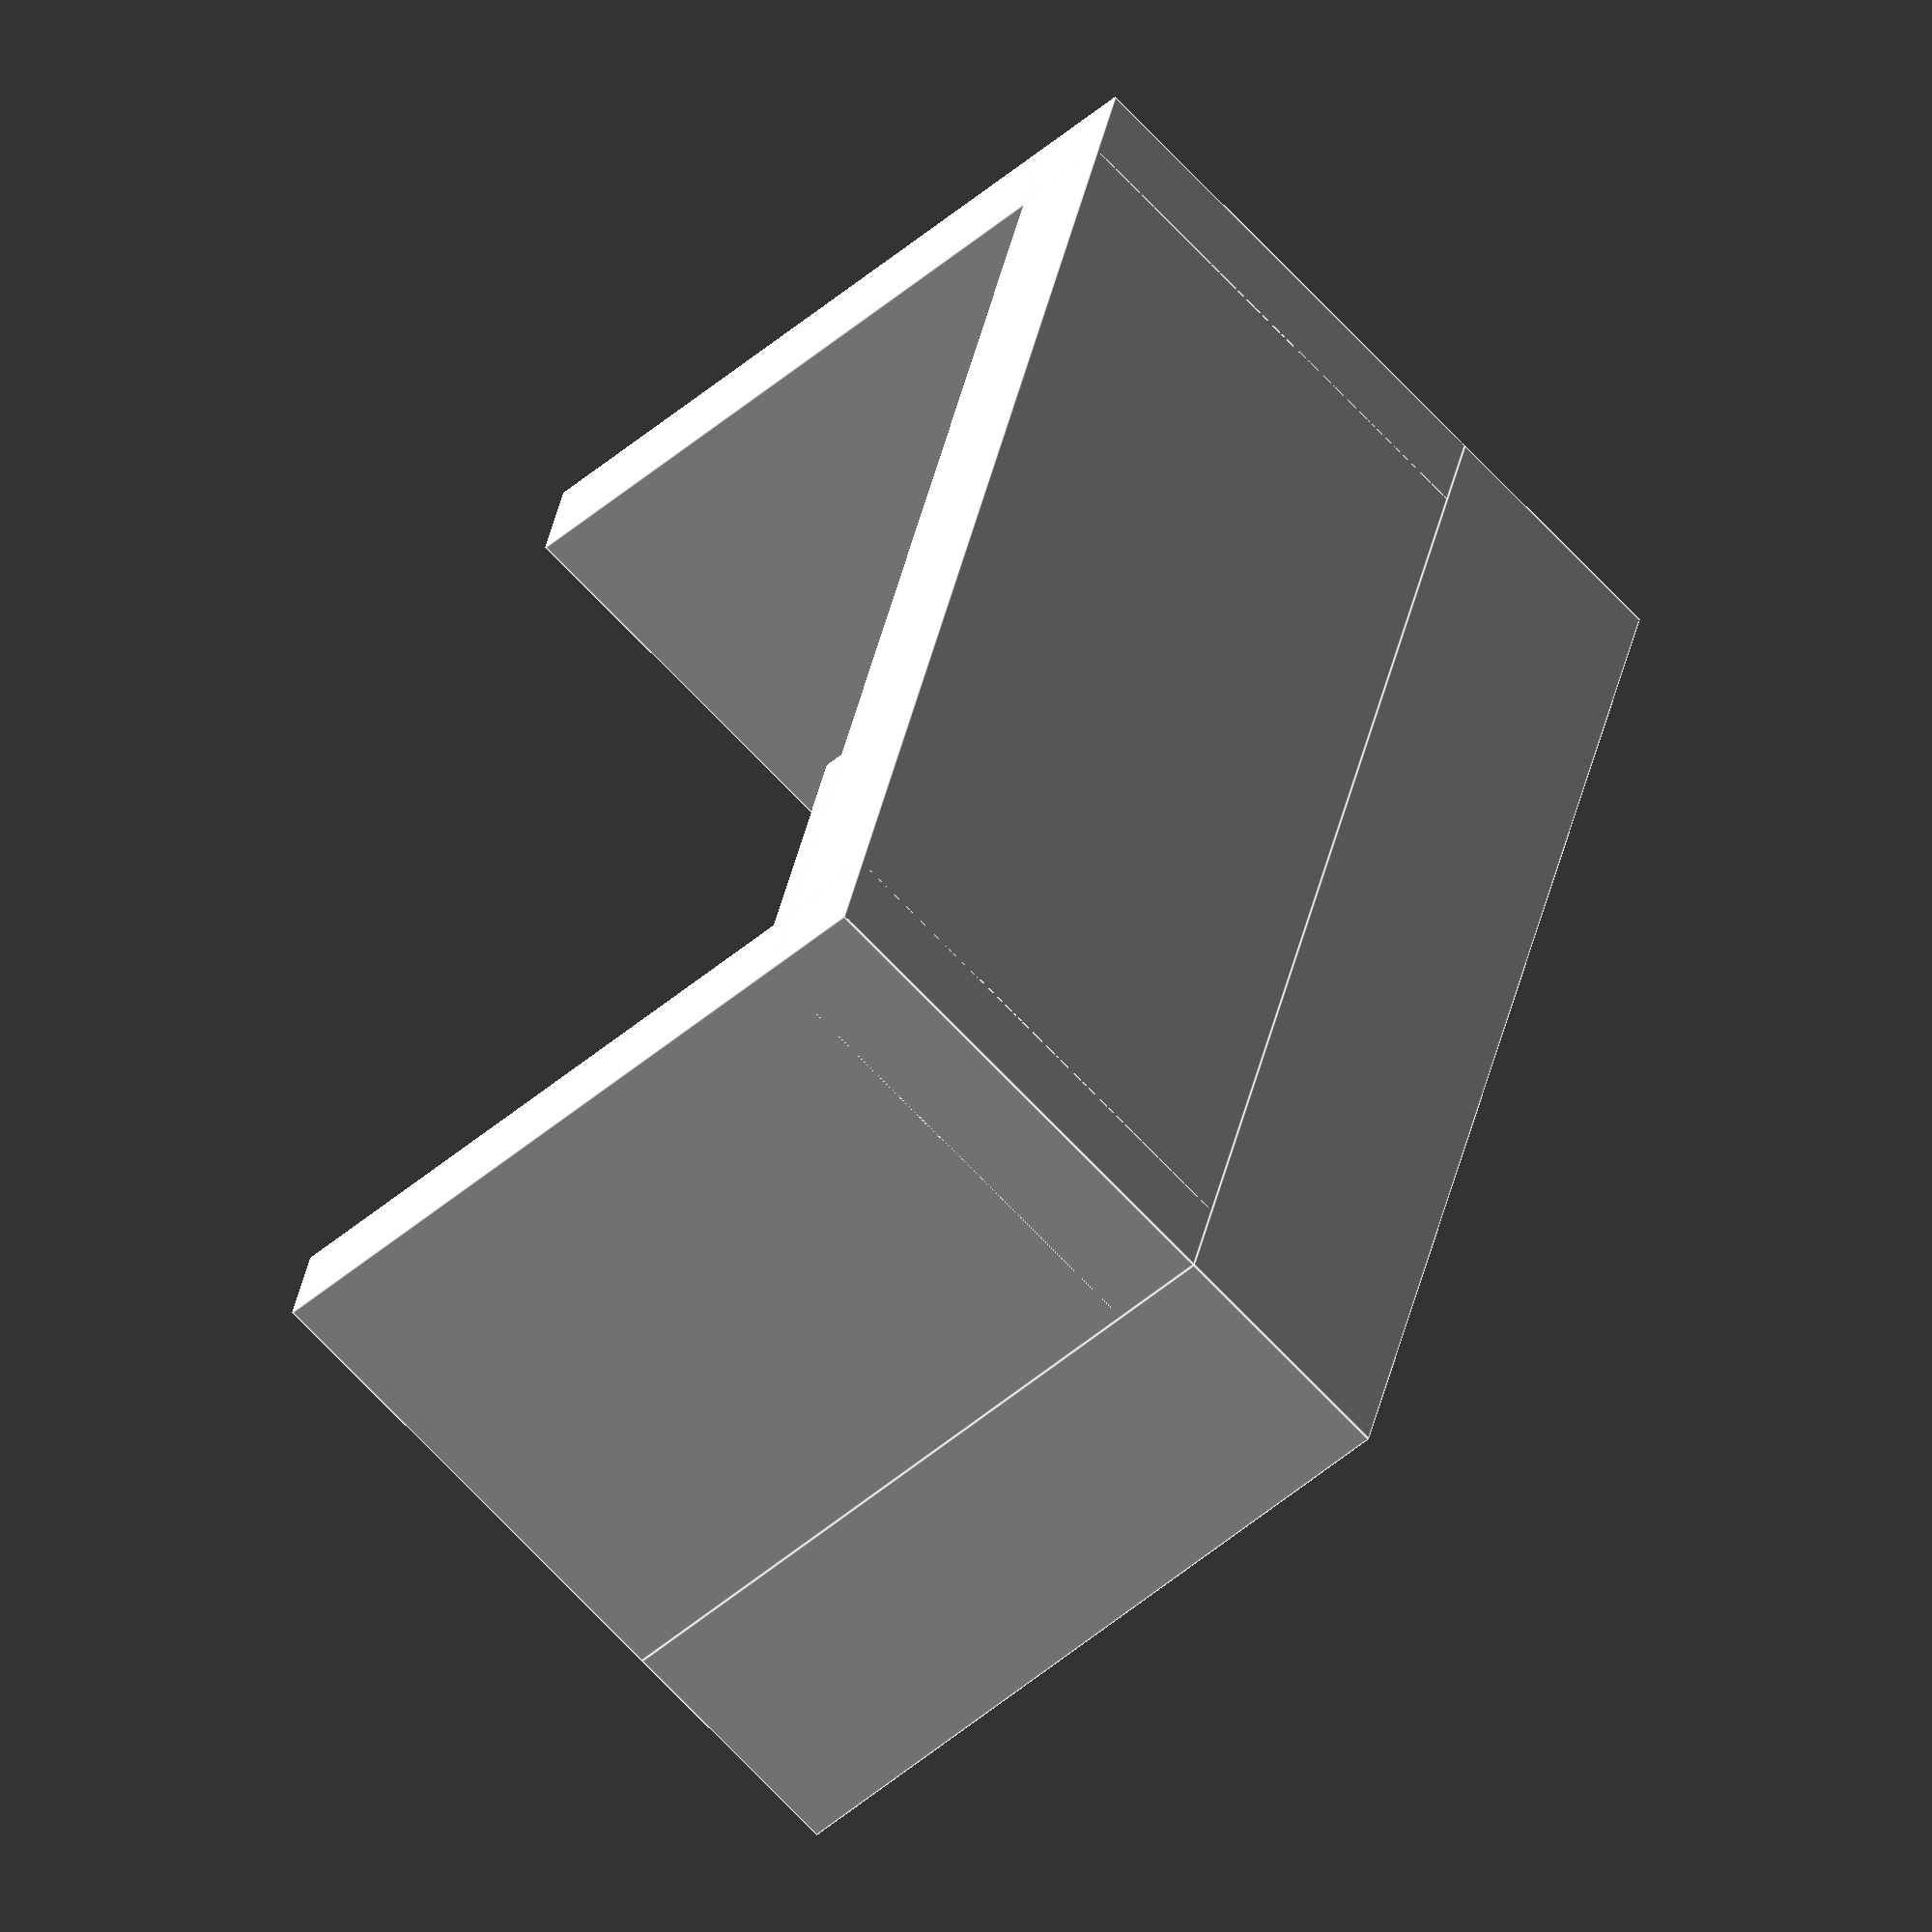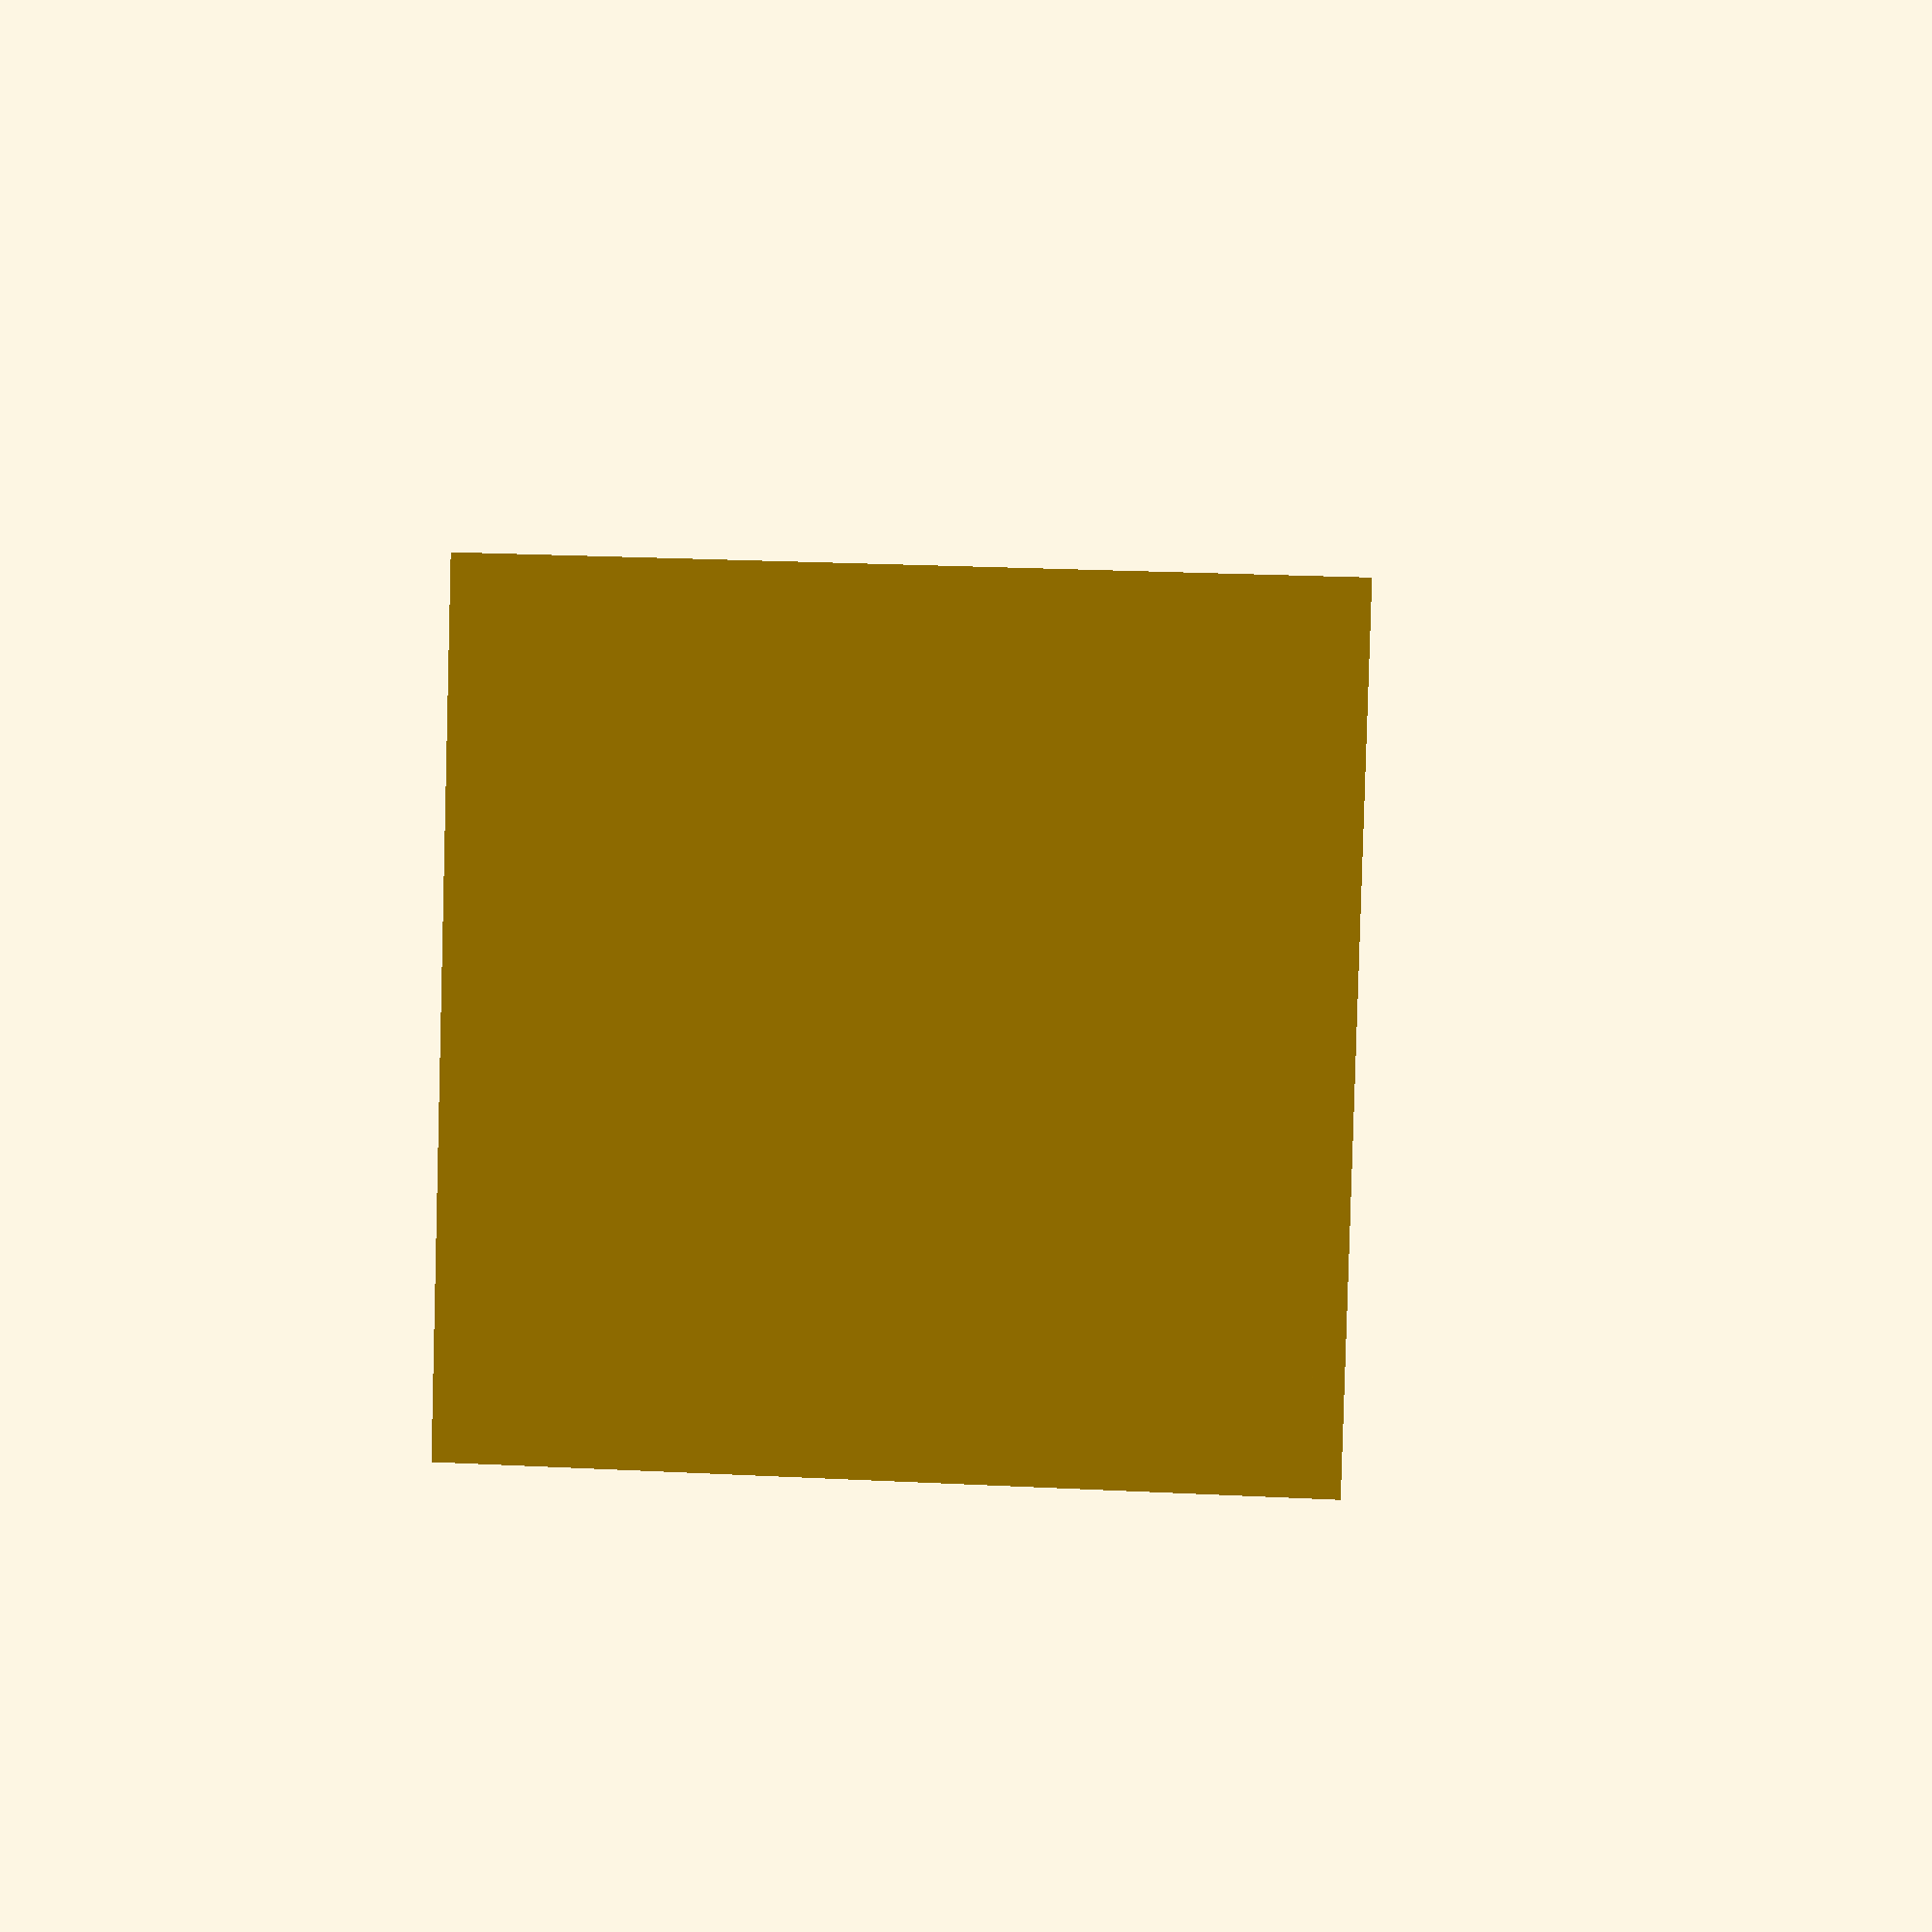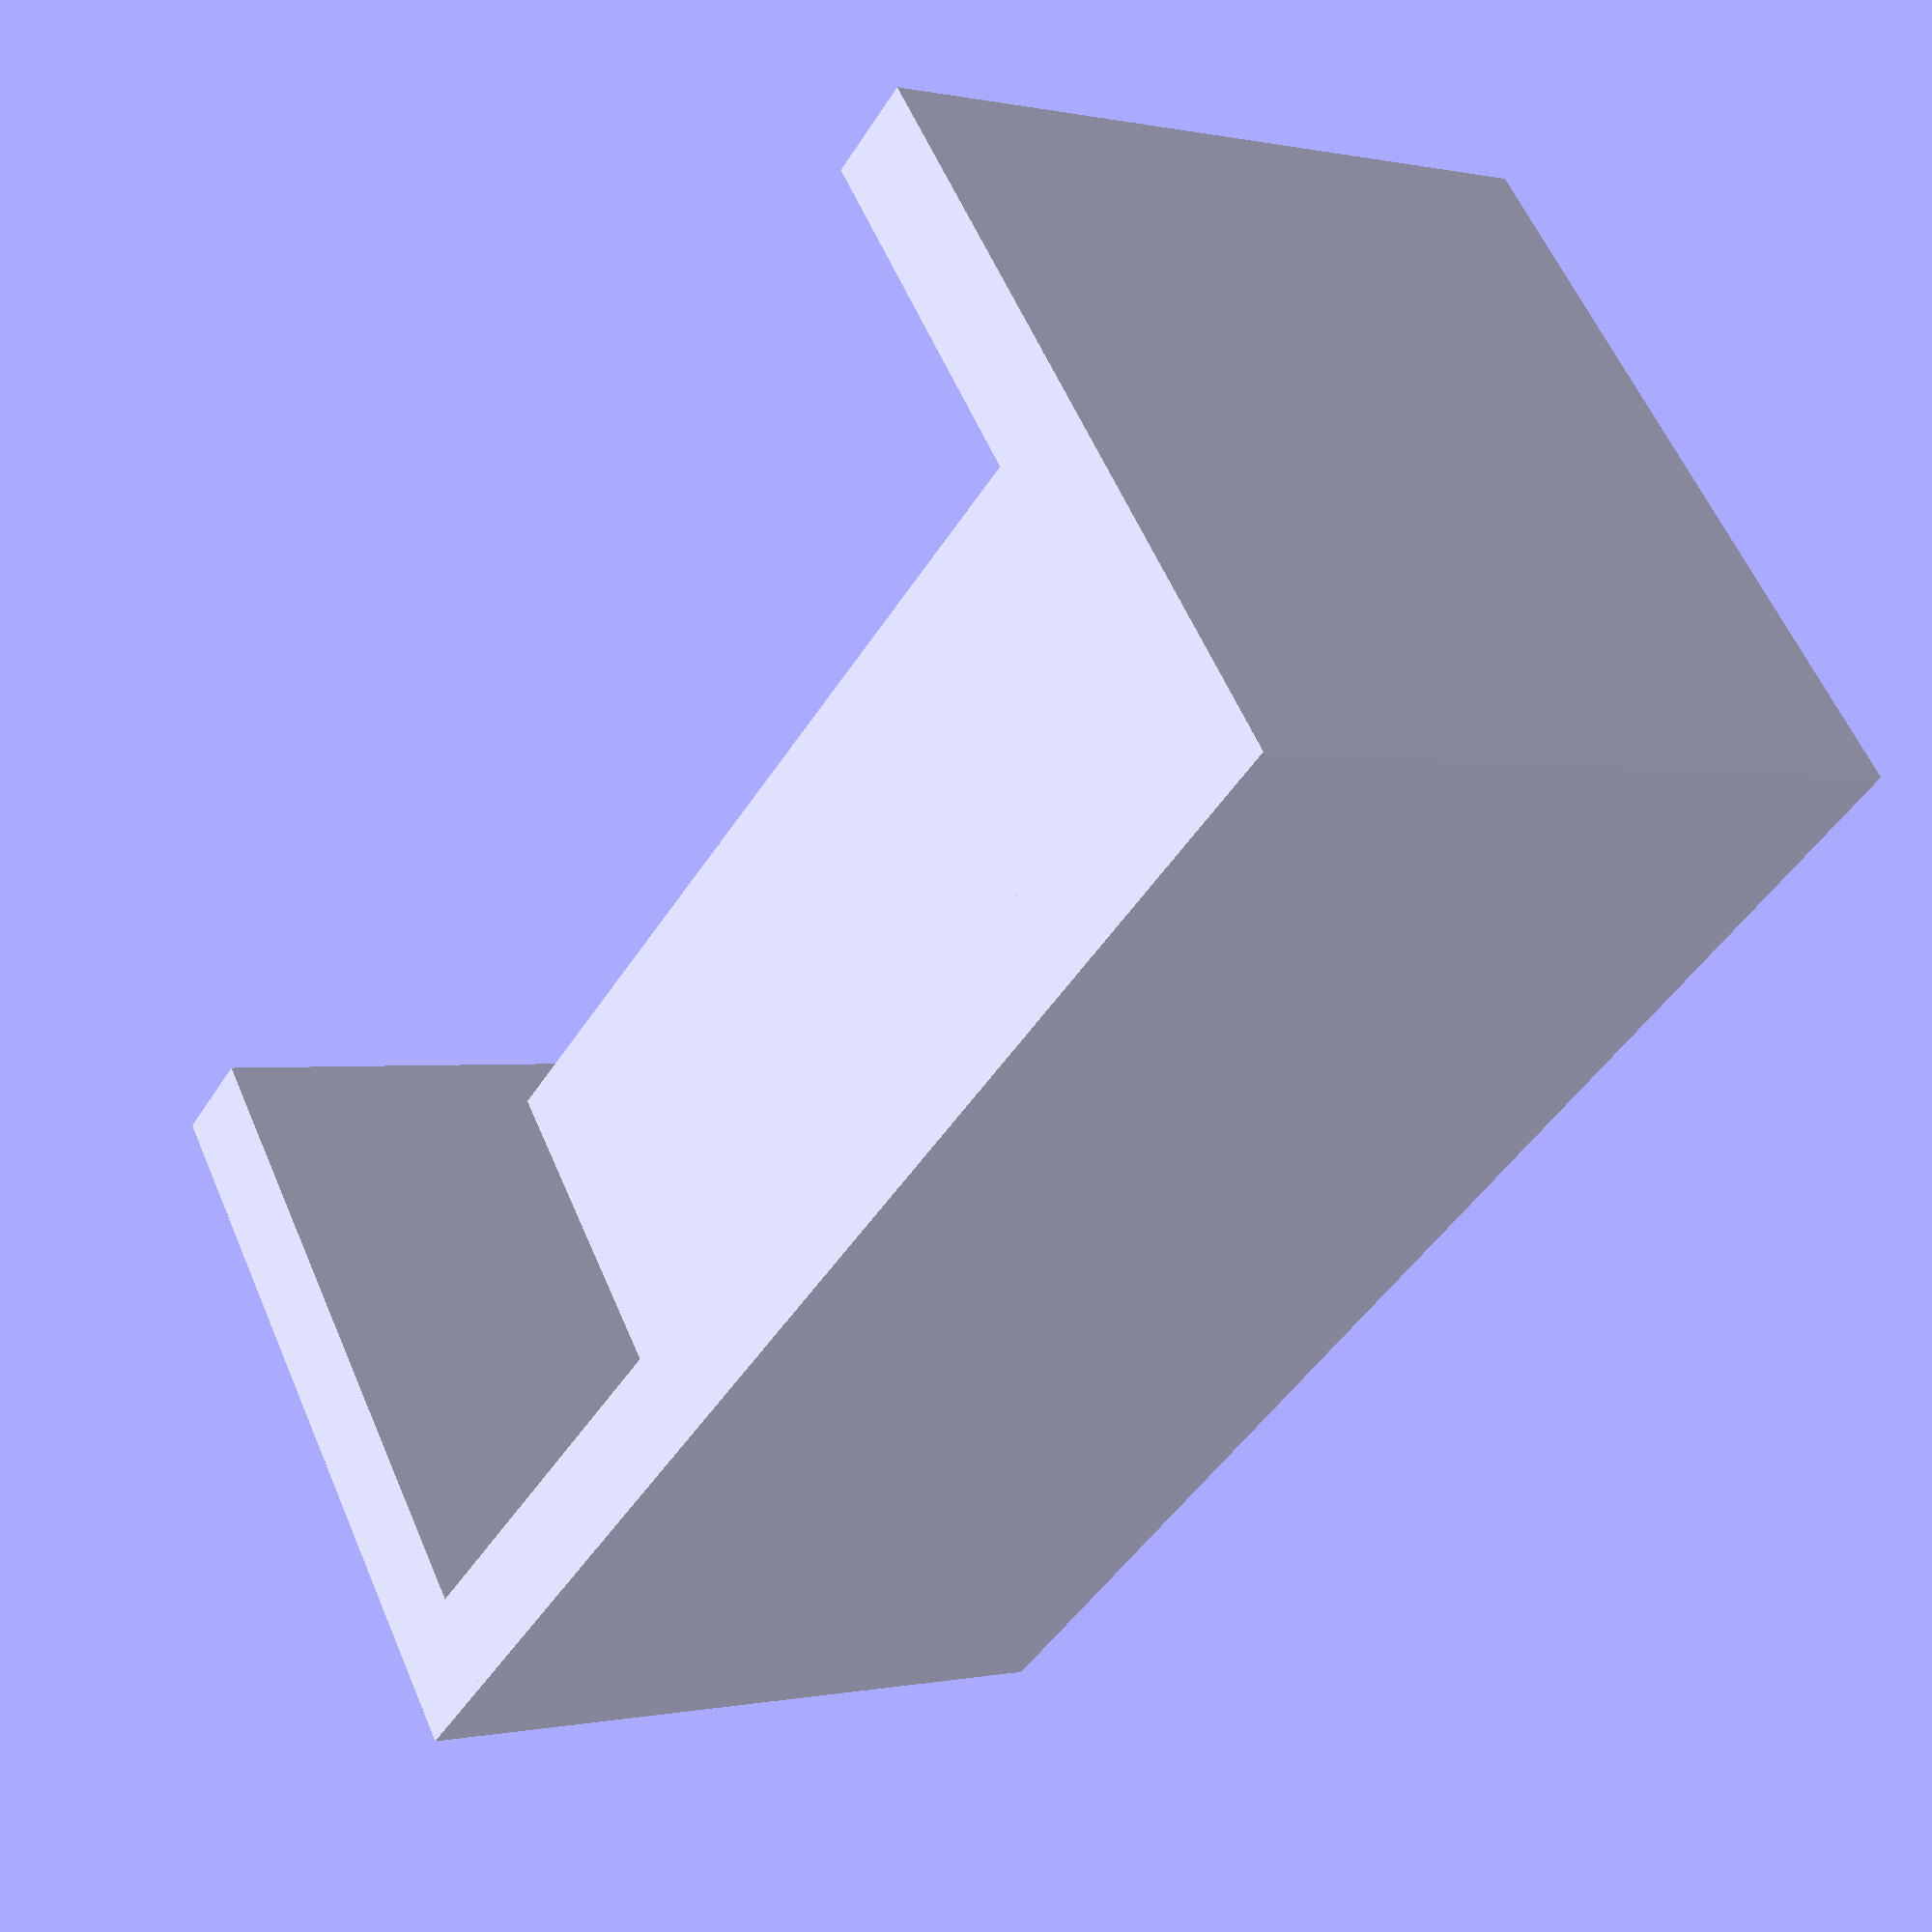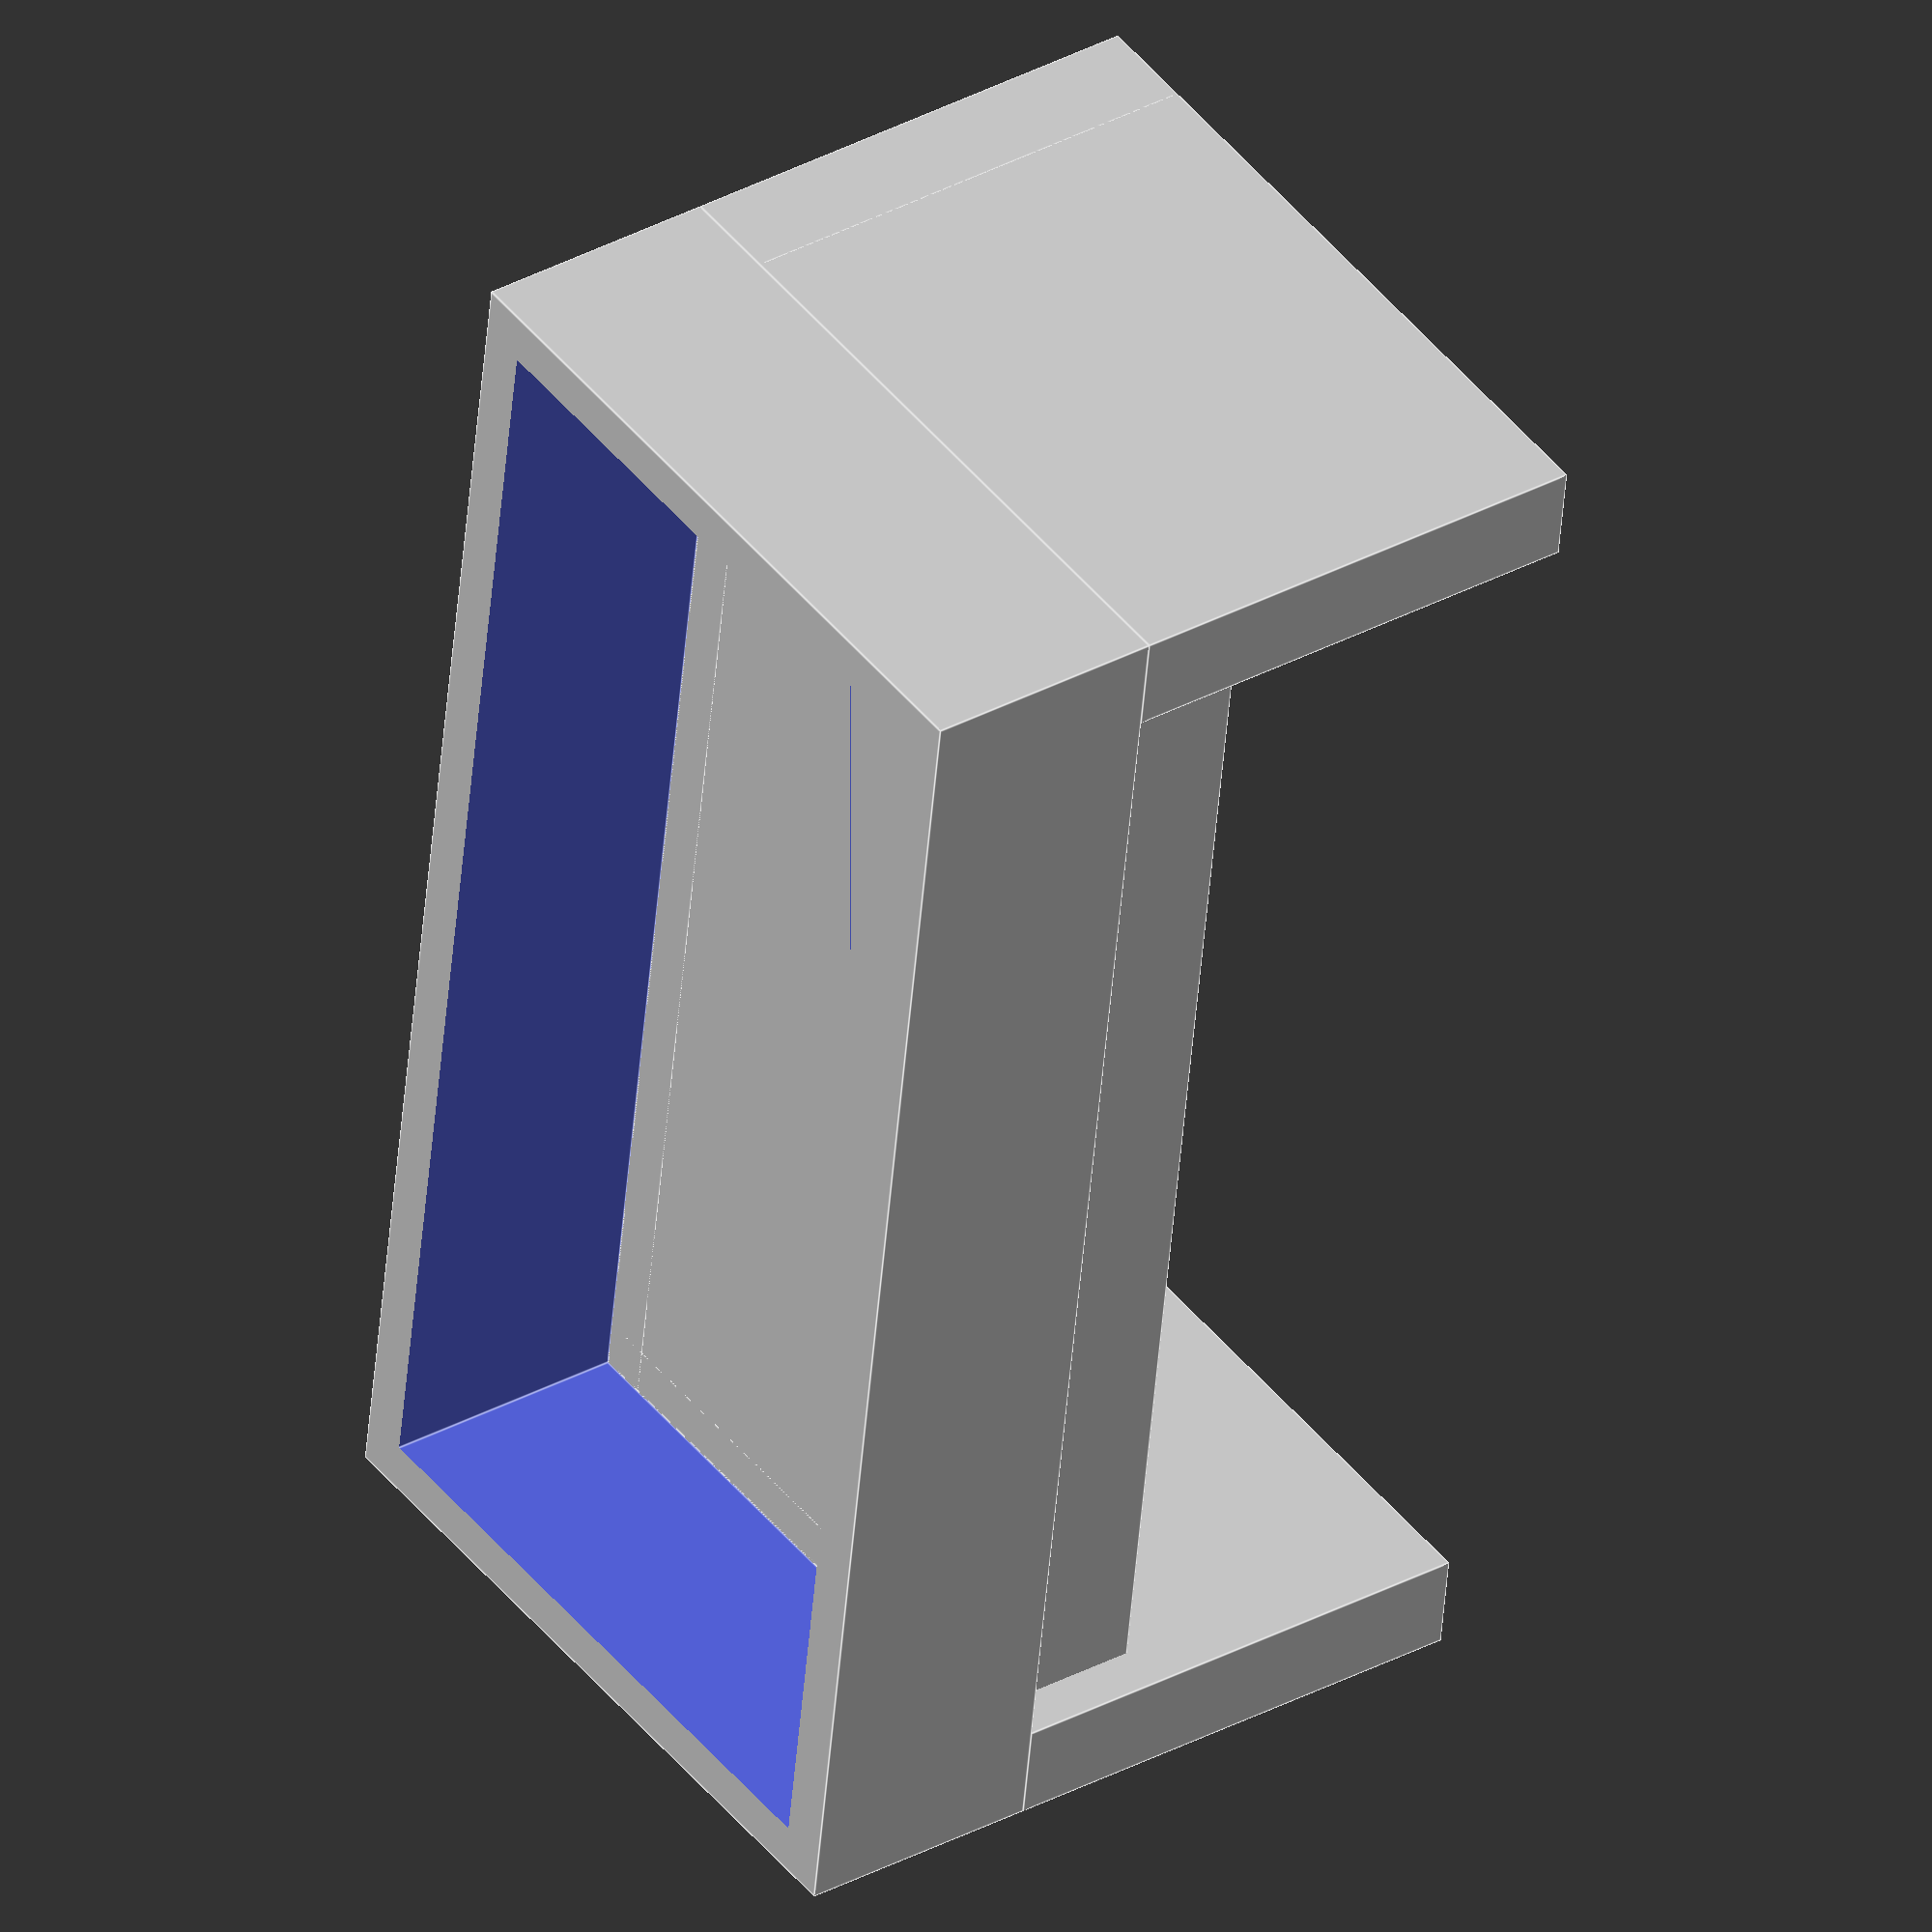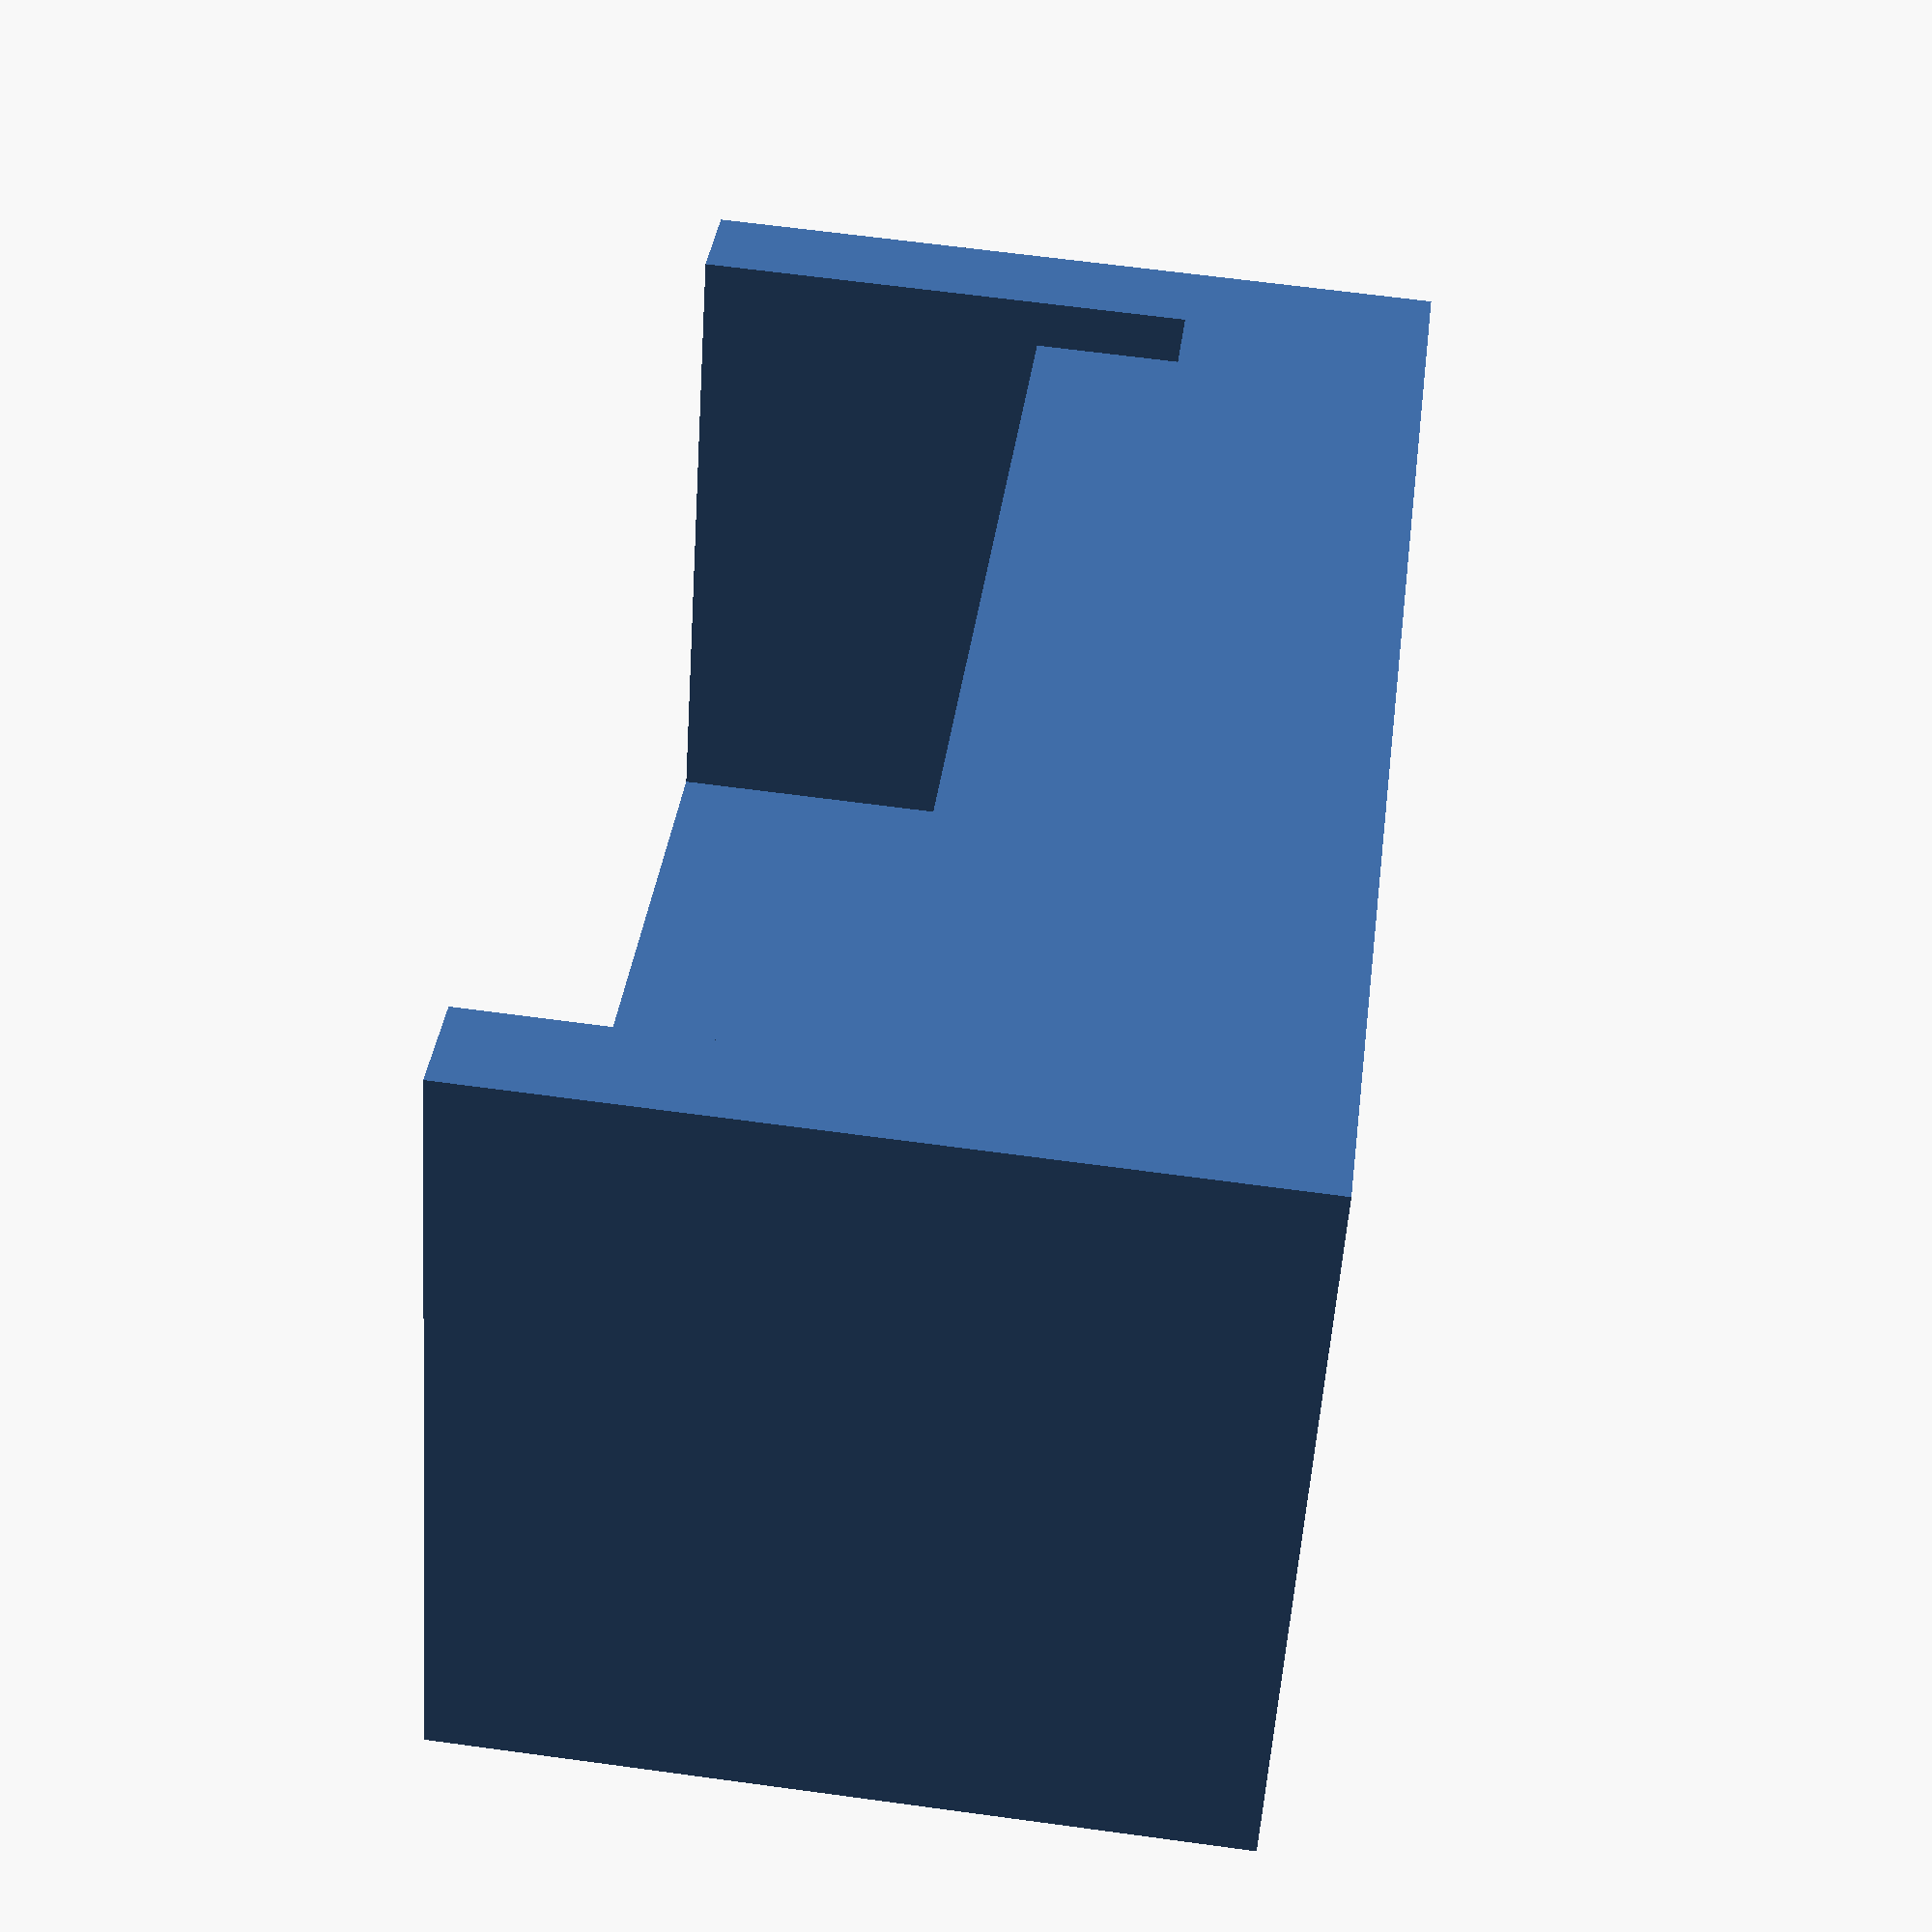
<openscad>
// Couch base
difference() {
    cube([30, 15, 5]);
    translate([1, 1, -1]) cube([28, 13, 6]);
}

// Couch cushions
translate([1, 1, 5])
cube([28, 13, 3]);

// Couch back
translate([0, 13, 5])
cube([30, 2, 10]);

// Couch arms
translate([0, 0, 5])
cube([2, 15, 10]);
translate([28, 0, 5])
cube([2, 15, 10]);
</openscad>
<views>
elev=66.9 azim=103.8 roll=42.7 proj=o view=edges
elev=335.8 azim=200.4 roll=274.7 proj=p view=wireframe
elev=180.2 azim=322.0 roll=129.6 proj=p view=solid
elev=145.6 azim=262.0 roll=305.9 proj=o view=edges
elev=115.1 azim=331.4 roll=82.2 proj=p view=solid
</views>
